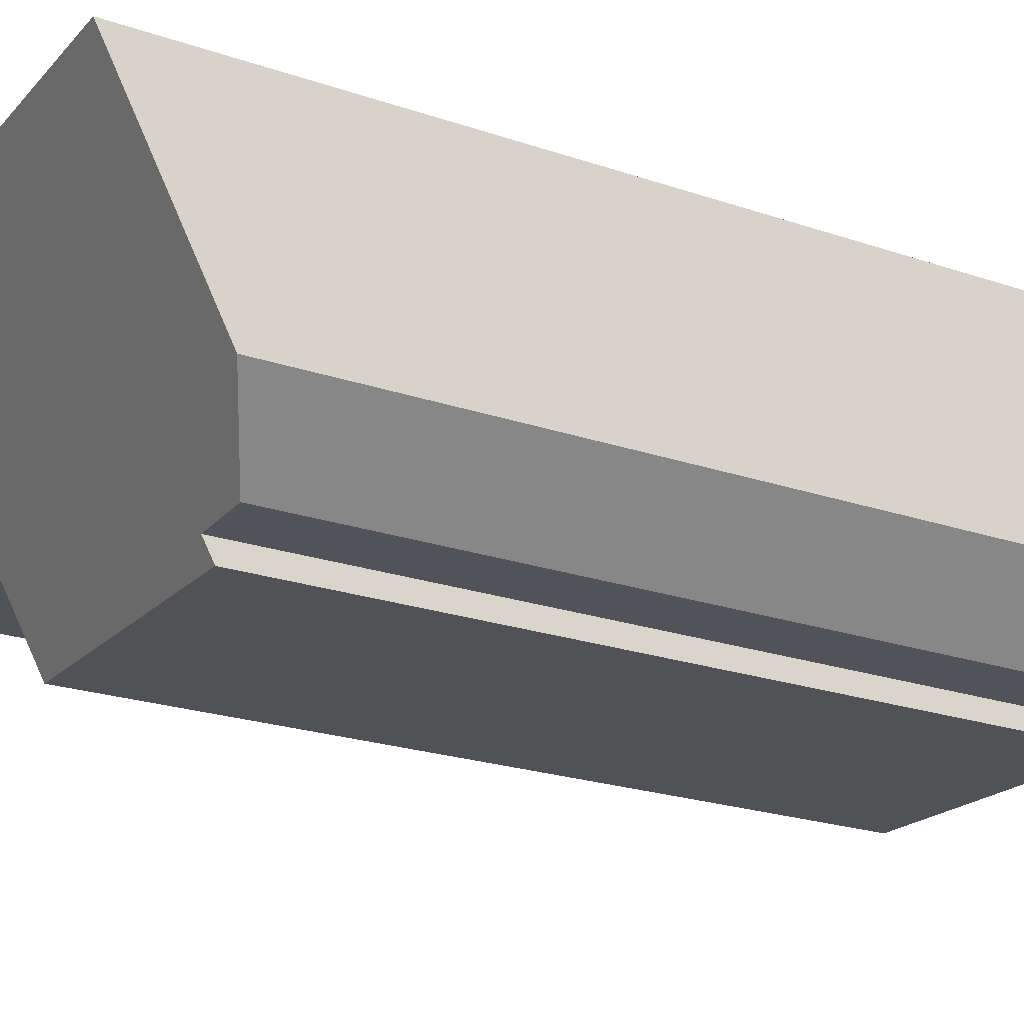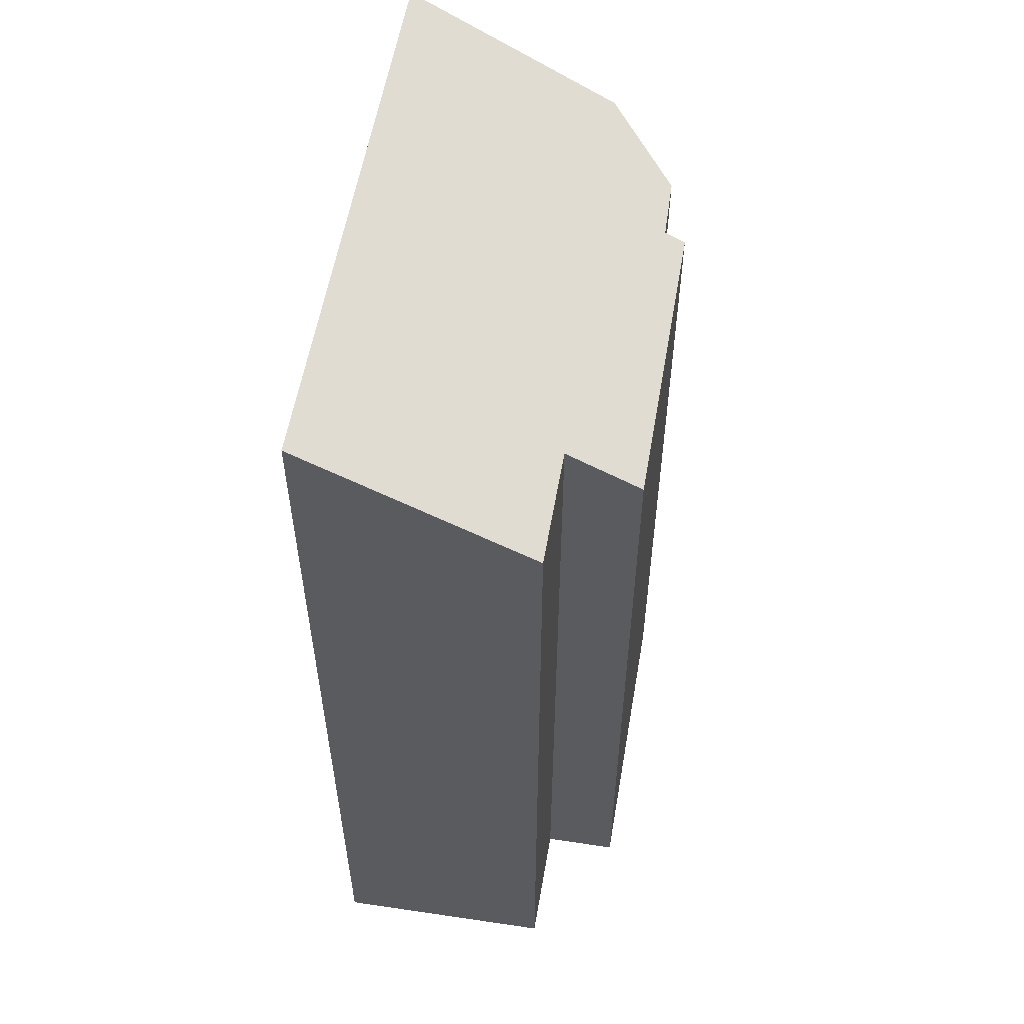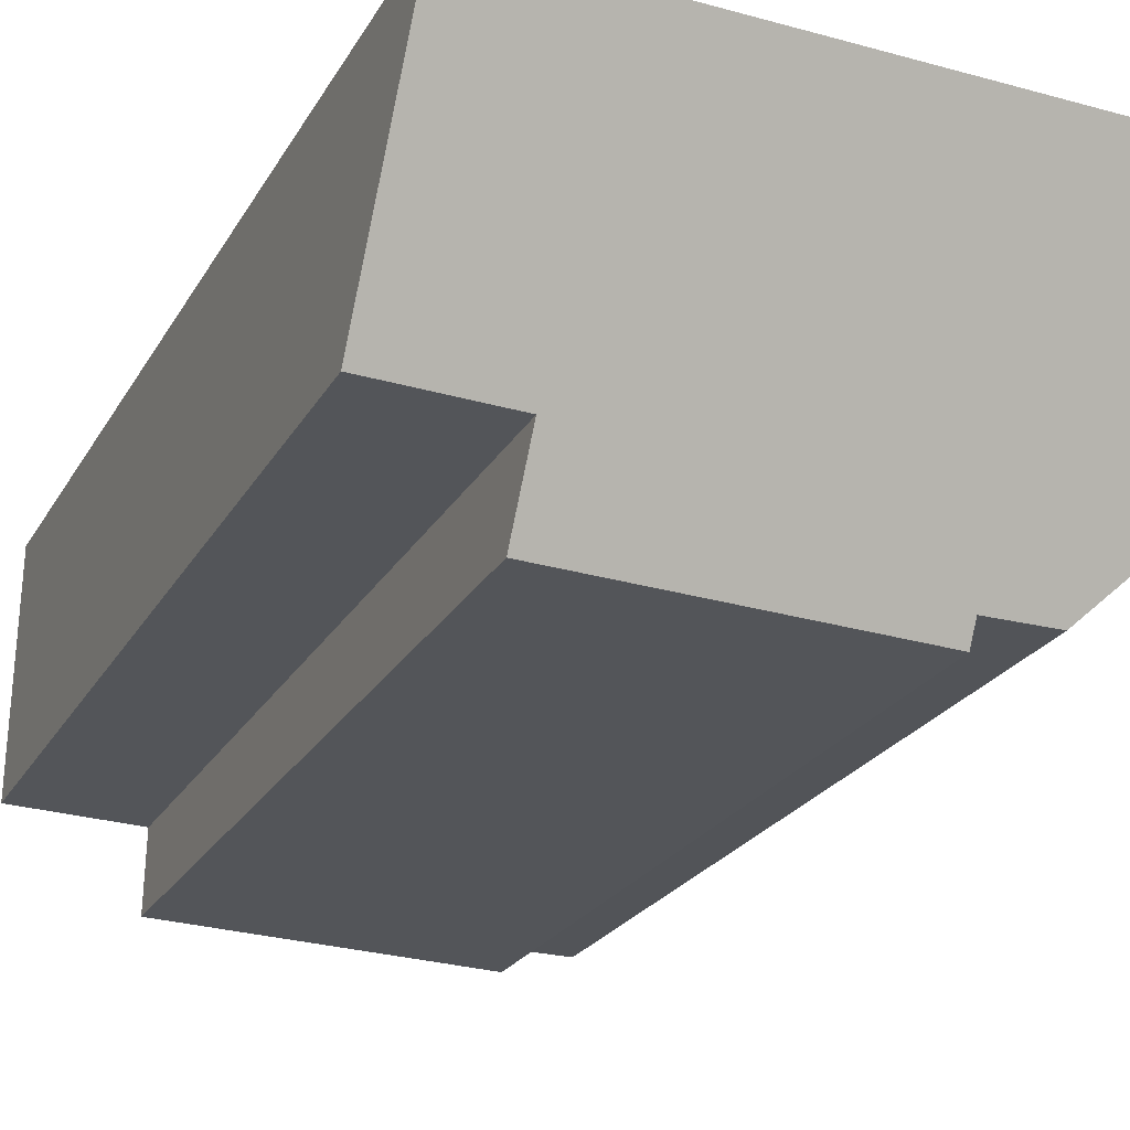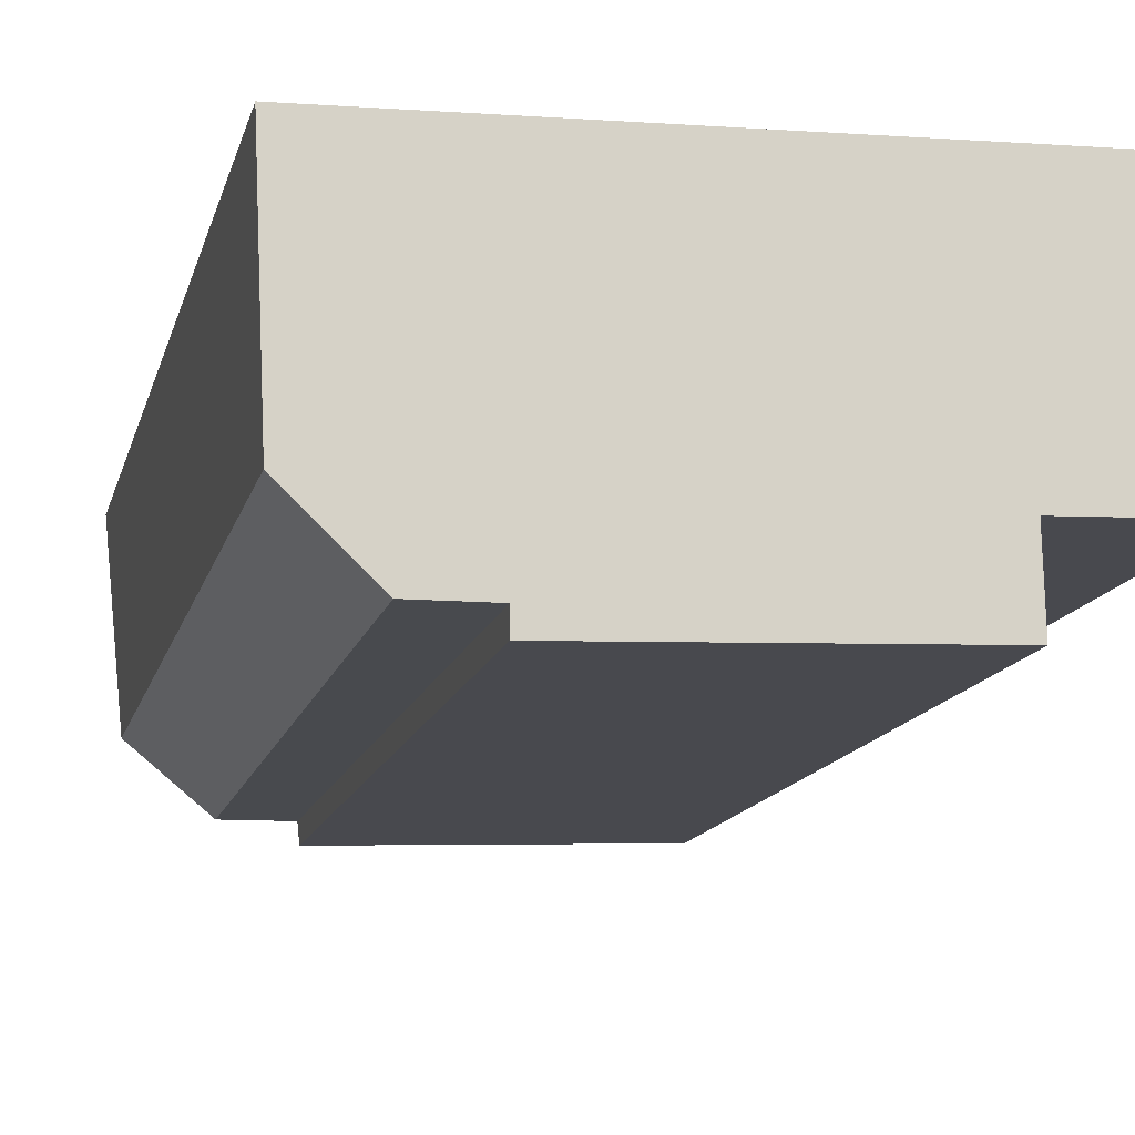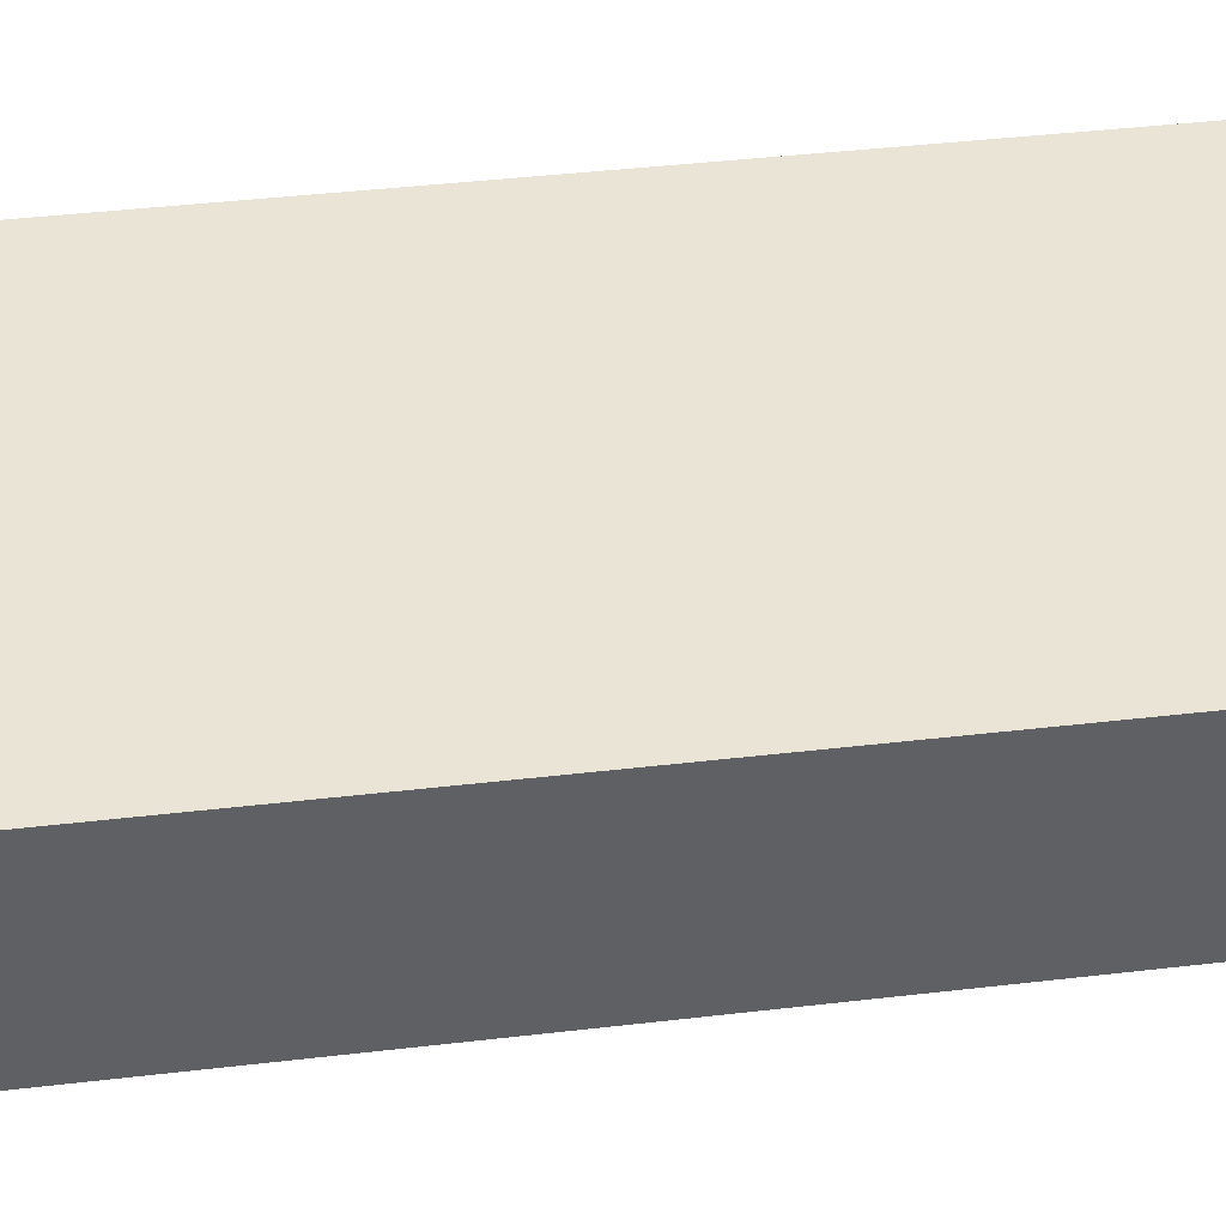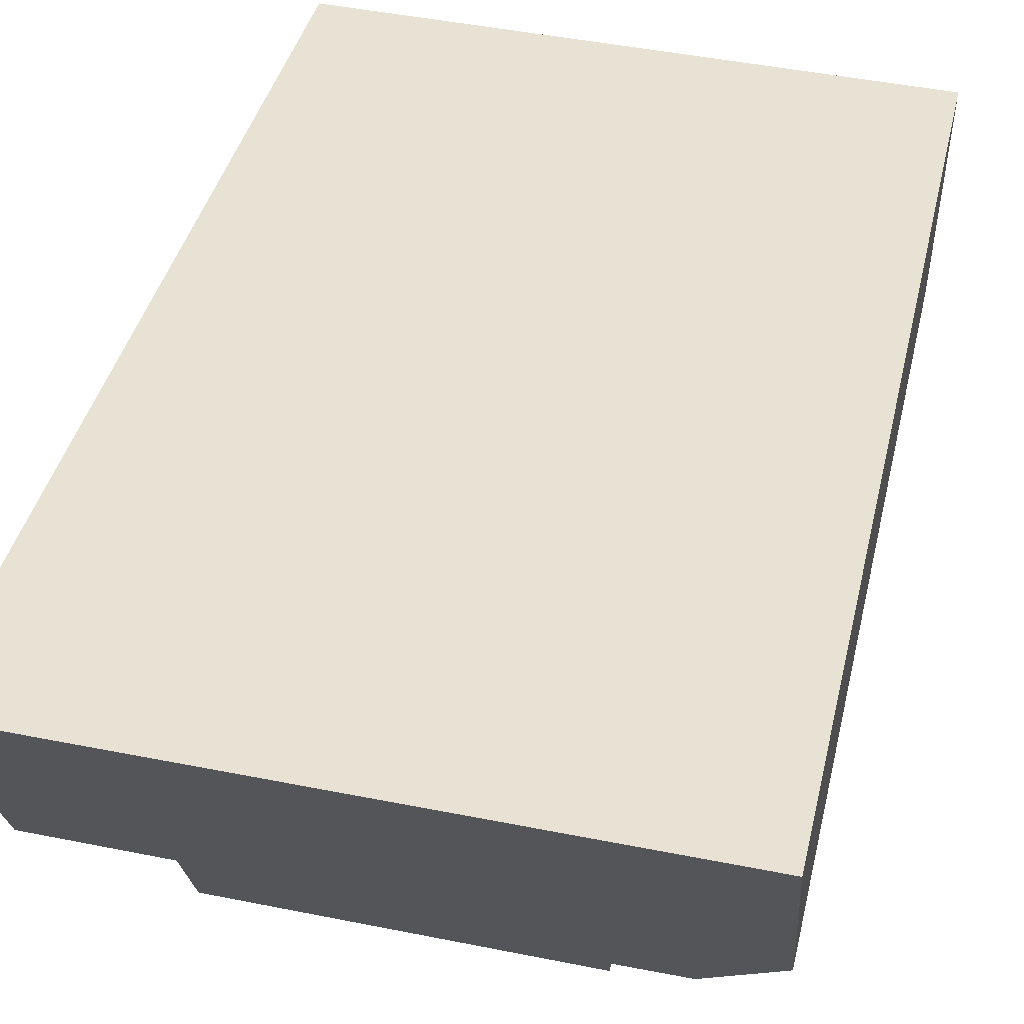
<metadata>
{"format":"obj","ext":"obj","renderer":"f3d","projection":"perspective","resolution":1024,"background":"white","views":[{"elev":-23.1,"azim":-119.9,"up":"+Z"},{"elev":56.0,"azim":97.6,"up":"+Y"},{"elev":-23.1,"azim":157.3,"up":"+Z"},{"elev":-13.3,"azim":-13.0,"up":"+Z"},{"elev":44.7,"azim":82.4,"up":"+Z"},{"elev":38.8,"azim":-167.4,"up":"+Z"}]}
</metadata>
<code>
v  0.216 19.39 -4.854
v  1.872 3.935e-16 -6.427
v  0.216 2.972e-16 -4.854
v  1.872 18.5 -6.427
v  3.351 3.924e-16 -6.409
v  3.351 18.48 -6.409
v  10.53 18.25 -6.61
v  10.48 2.981e-16 -4.869
v  10.53 4.047e-16 -6.61
v  10.48 19.2 -4.869
v  3.358 4.218e-16 -6.889
v  3.358 18.22 -6.889
v  0.025 -6.123e-20 0.001
v  0 22.04 1.35e-15
v  0 0 0
v  13.18 -2.56e-17 0.418
v  0.025 22.04 0.001
v  13.18 22.04 0.418
v  13.29 2.915e-16 -4.761
v  0.048 6.638e-17 -1.084
v  13.29 19.21 -4.761
v  0.048 21.45 -1.084
g defaultobject
f 1 2 3
f 2 1 4
f 4 5 2
f 5 4 6
f 7 8 9
f 8 7 10
f 6 11 5
f 11 6 12
f 13 14 15
f 14 13 16
f 14 16 17
f 17 16 18
f 13 19 16
f 19 13 8
f 8 13 9
f 9 13 5
f 5 13 2
f 2 13 15
f 2 15 20
f 2 20 3
f 11 9 5
f 21 16 19
f 16 21 18
f 22 15 14
f 15 22 1
f 15 1 3
f 15 3 20
f 21 10 18
f 17 22 14
f 22 17 18
f 22 18 1
f 1 18 4
f 4 18 6
f 6 18 12
f 12 18 10
f 12 10 7
f 10 19 8
f 19 10 21
f 12 9 11
f 9 12 7

</code>
